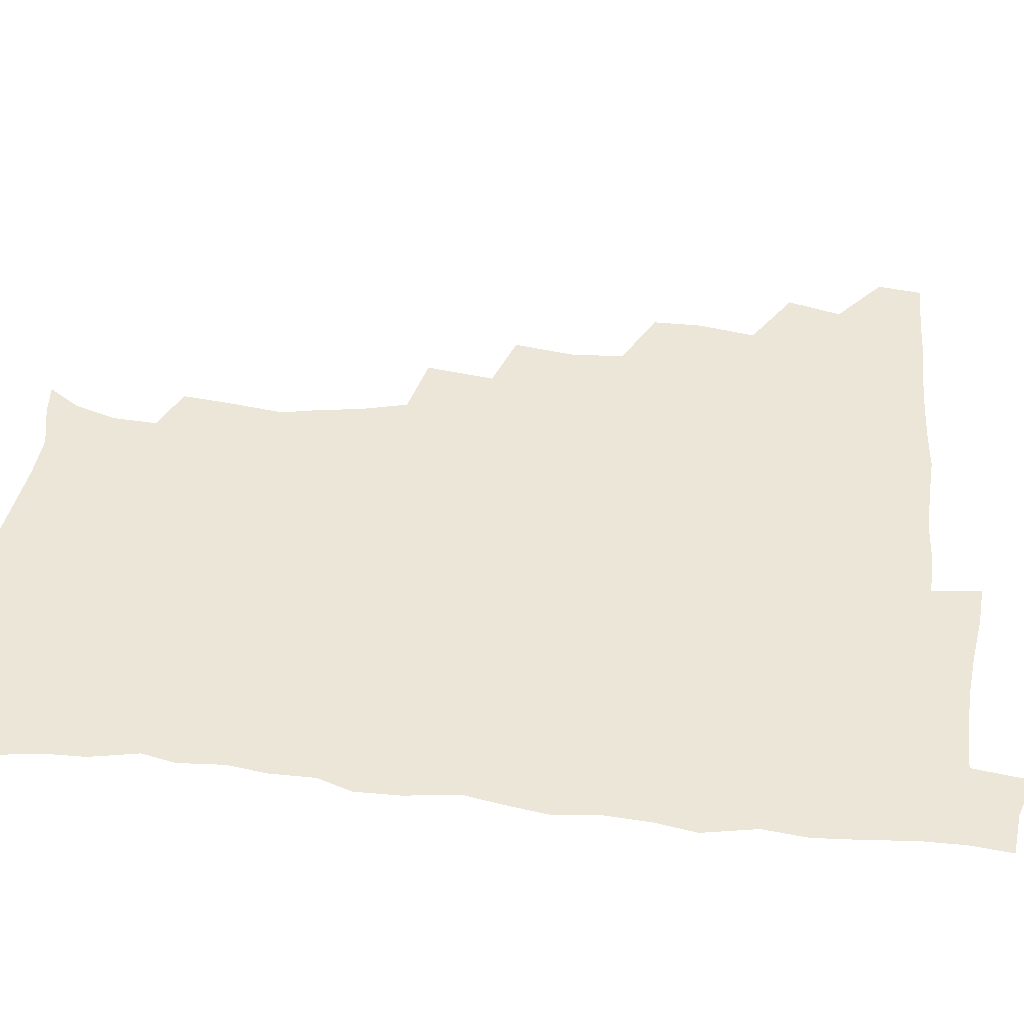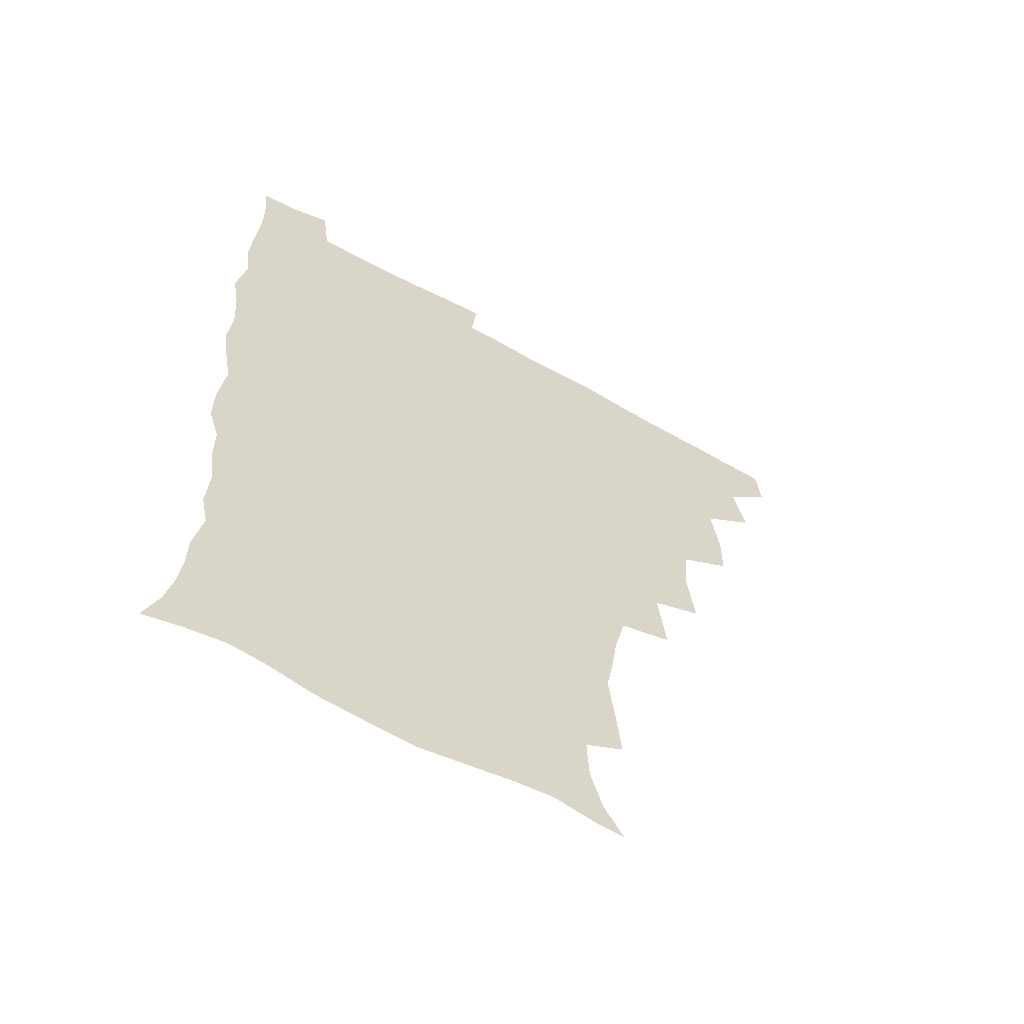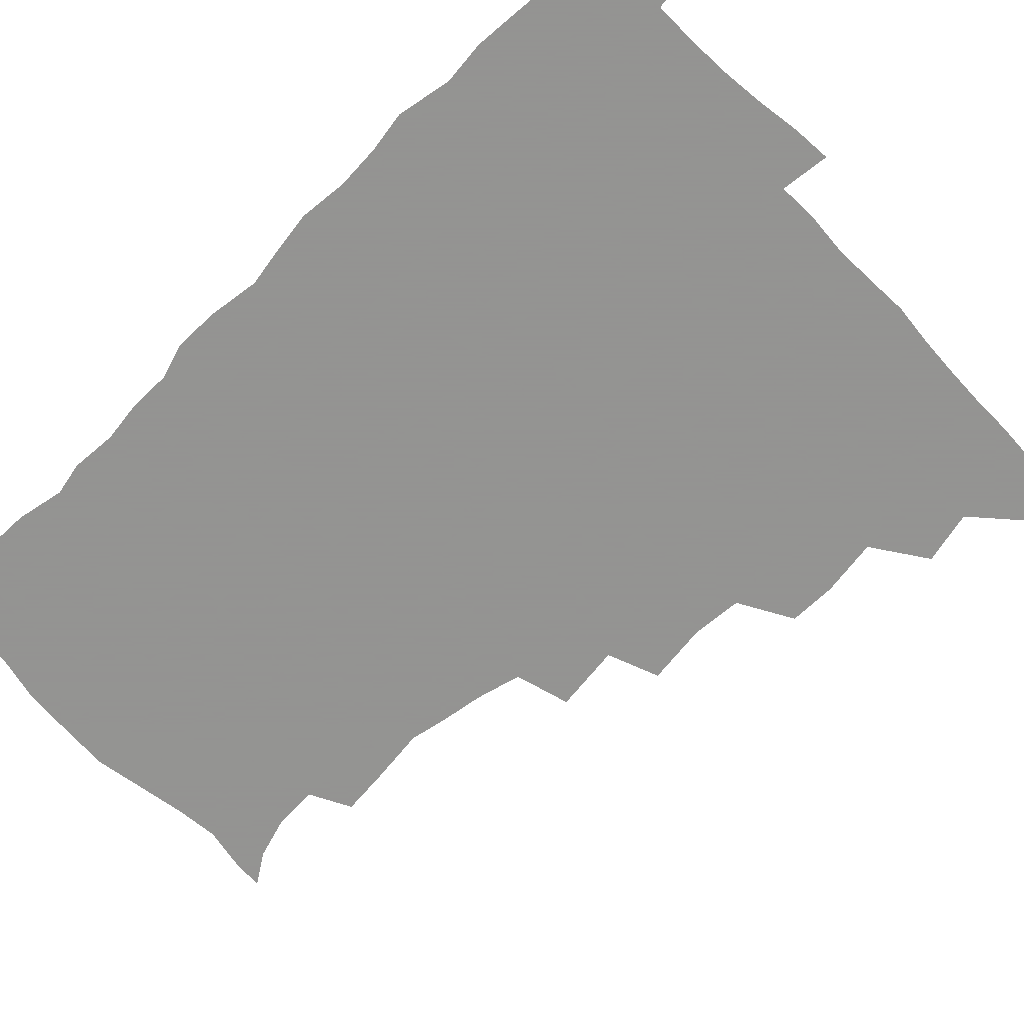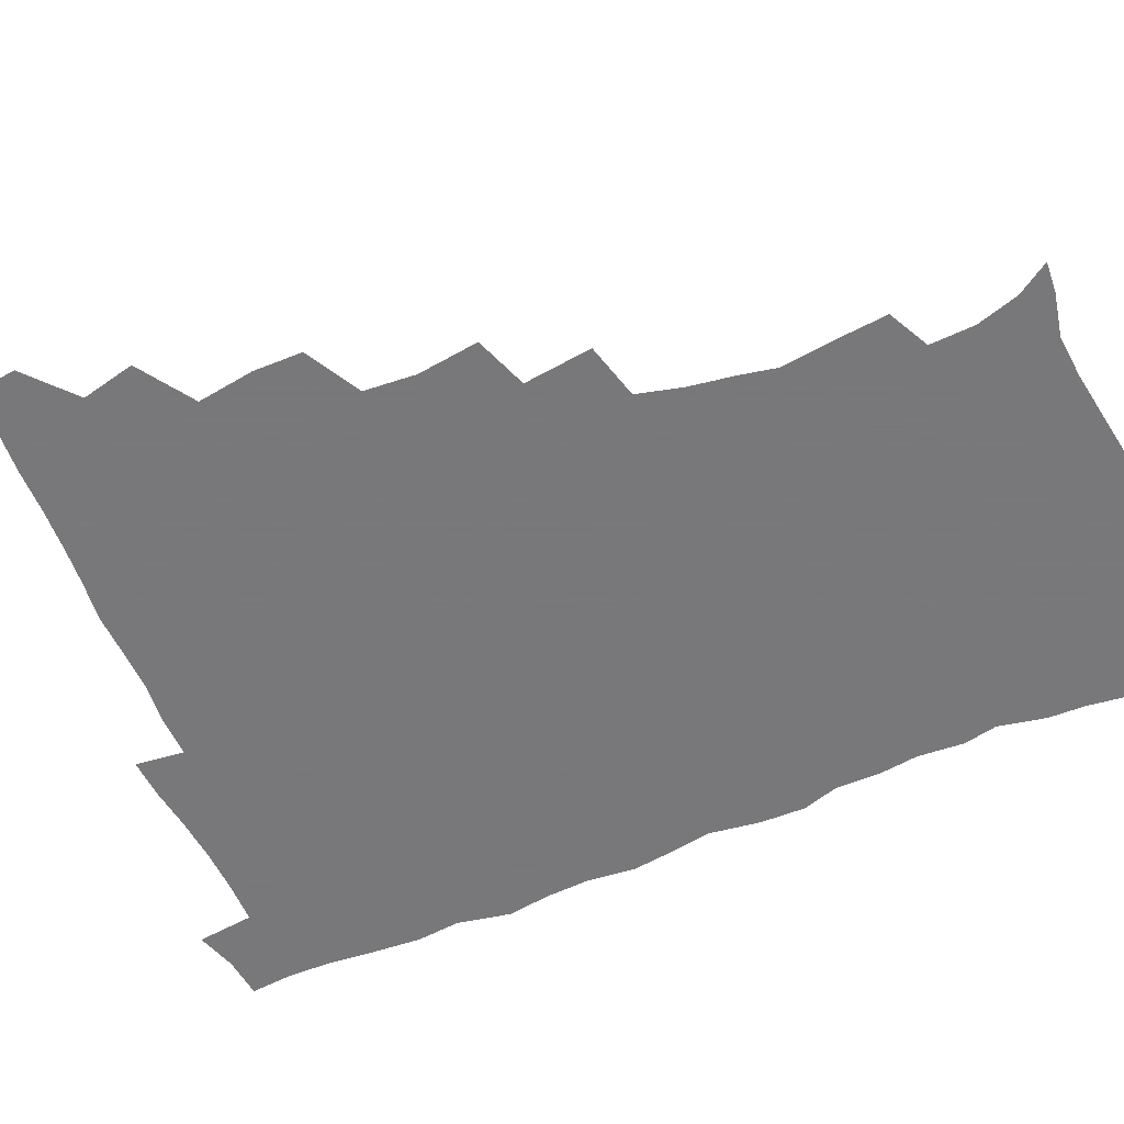
<metadata>
{"format":"obj","ext":"obj","renderer":"f3d","projection":"perspective","resolution":1024,"background":"white","views":[{"elev":48.7,"azim":96.2,"up":"+Z"},{"elev":-60.5,"azim":150.1,"up":"+Y"},{"elev":-66.9,"azim":134.4,"up":"+Z"},{"elev":-57.6,"azim":-67.1,"up":"+Z"}]}
</metadata>
<code>
v 464.3 493.6 0
v 466.1 509.4 0
v 476.8 459.4 0
v 481.4 478.5 0
v 482.1 494.4 0
v 482.4 509.6 0
v 493.4 408.5 0
v 493.3 425.7 0
v 496.4 446.2 0
v 497.6 463.7 0
v 498.9 479.7 0
v 497.9 495 0
v 497.1 510.4 0
v 511.2 357.2 0
v 514.2 379.2 0
v 512.9 397.7 0
v 514.8 418.3 0
v 514.1 434.4 0
v 515 451 0
v 516.1 466.6 0
v 514.5 480.6 0
v 513.7 495.1 0
v 512.5 510.4 0
v 526.9 325.8 0
v 530 350.2 0
v 530.1 369.5 0
v 530.4 387.9 0
v 530.1 404.8 0
v 528.9 419.5 0
v 528.4 434.7 0
v 529.7 451.6 0
v 530 466.8 0
v 529.1 481.2 0
v 528.2 495.8 0
v 527.2 510.9 0
v 551.4 237.4 0
v 553.1 254.2 0
v 555.7 274.9 0
v 553.2 287.8 0
v 550.8 304.1 0
v 546.8 320.4 0
v 545.8 339.7 0
v 545.5 357.7 0
v 545 374.4 0
v 545.3 392 0
v 544.4 406.5 0
v 544 421.8 0
v 545 438.3 0
v 544.5 452.5 0
v 544.9 467.2 0
v 543.6 481.8 0
v 542.9 496.4 0
v 541.7 511.9 0
v 553.2 187.7 0
v 560.6 198.9 0
v 565.3 214 0
v 566.2 230 0
v 566.2 247.4 0
v 566.7 264.1 0
v 566.4 280.1 0
v 565.6 297.3 0
v 563 311.6 0
v 561.8 329.1 0
v 560 344.1 0
v 560.3 362.4 0
v 560.2 378.8 0
v 558.6 392.4 0
v 559.6 409.3 0
v 559.8 424.8 0
v 559.4 439.1 0
v 559.8 454 0
v 558.8 467.8 0
v 559 481.8 0
v 557.8 496.5 0
v 556 513.3 0
v 564.1 188.4 0
v 570.7 200.3 0
v 578.8 222.3 0
v 579.5 239 0
v 579.9 255.5 0
v 578.6 268.3 0
v 578.5 285 0
v 578.3 304 0
v 577.4 318.8 0
v 575.7 333.4 0
v 575.3 349.8 0
v 574.2 364.2 0
v 574.7 381.8 0
v 574.6 396.4 0
v 573.5 409.8 0
v 574.3 426.2 0
v 574.2 440.3 0
v 573.9 454.1 0
v 573.4 467.9 0
v 573.4 481.9 0
v 572.3 496.9 0
v 571.1 512.6 0
v 579.7 191.6 0
v 588.6 210.6 0
v 591.1 225.7 0
v 592 242.2 0
v 592.3 259.2 0
v 591.8 274.2 0
v 591.8 289.6 0
v 590.6 303.9 0
v 590.4 323.5 0
v 589.2 335 0
v 589 351.8 0
v 588.5 366.6 0
v 588.2 381.2 0
v 588.5 397.6 0
v 588 411.2 0
v 588 425.7 0
v 588.2 440.4 0
v 588 454.1 0
v 588 468.1 0
v 587.7 482.3 0
v 586.9 497.1 0
v 586.3 512.1 0
v 594.7 190.1 0
v 602 210.8 0
v 604.7 229.2 0
v 605.1 245.1 0
v 604.9 259.2 0
v 604 272.9 0
v 604.1 291.9 0
v 604.4 308.3 0
v 603.3 322.2 0
v 602.9 337.2 0
v 602.7 353.9 0
v 602.5 368.5 0
v 602.3 382.4 0
v 602.2 397.8 0
v 602.5 412.7 0
v 602.4 426.6 0
v 602.4 440.7 0
v 602.5 454.3 0
v 602.6 468.2 0
v 602.7 482.1 0
v 602.3 496.4 0
v 600.9 513.3 0
v 612 187.3 0
v 616.6 211.8 0
v 617.9 229.4 0
v 617.9 246 0
v 618.2 263.5 0
v 617.9 279.2 0
v 617.4 291 0
v 616.9 310.9 0
v 616.7 323.3 0
v 616.5 339.5 0
v 616.2 353.8 0
v 616.1 368 0
v 616.1 384.1 0
v 616.1 398.7 0
v 616.2 413 0
v 616.4 426.8 0
v 616.3 440.3 0
v 616.6 454.3 0
v 617.4 468.7 0
v 617.3 482 0
v 616.9 496.3 0
v 615.8 512.9 0
v 613.9 530.4 0
v 630.3 184.3 0
v 631.2 210.6 0
v 631.3 232.9 0
v 631.3 247.1 0
v 631.2 264.3 0
v 630.8 277.7 0
v 630.7 294.2 0
v 630.1 309.1 0
v 629.8 324.2 0
v 629.7 340.4 0
v 629.8 353.1 0
v 629.7 368.8 0
v 629.7 383.7 0
v 629.7 398.3 0
v 629.8 412.6 0
v 630.3 428.4 0
v 630.5 441.1 0
v 630.8 454.5 0
v 631.1 468.6 0
v 631.3 482.2 0
v 631.2 496.2 0
v 630.3 512.2 0
v 628 529.4 0
v 648.9 185.5 0
v 646.1 212.4 0
v 645.7 228.7 0
v 644.6 245.6 0
v 643.9 263.8 0
v 643.7 278.4 0
v 643.5 294.8 0
v 643.1 310.2 0
v 643.5 322.8 0
v 643 338.9 0
v 643.1 354.2 0
v 643.3 368.2 0
v 643.3 383.2 0
v 643.4 397.7 0
v 643.3 413.7 0
v 643.9 427.1 0
v 644.3 440.6 0
v 644.7 454.5 0
v 644.9 468.8 0
v 645.2 482.2 0
v 645.5 496.1 0
v 646.2 509.4 0
v 643.4 527.1 0
v 666.8 187 0
v 661.5 210.1 0
v 658.8 230.2 0
v 658.2 244.3 0
v 656.5 263.2 0
v 657 276.3 0
v 655.9 294.8 0
v 656 309 0
v 656.5 322.6 0
v 656.2 338.2 0
v 656.1 353.3 0
v 657.2 366.4 0
v 657 381.8 0
v 657.8 395.3 0
v 657 412.3 0
v 657.5 426.2 0
v 658.4 439.4 0
v 658.4 454.4 0
v 658.6 468.6 0
v 659.3 482.2 0
v 659.7 496.1 0
v 659.8 510 0
v 658.9 525.5 0
v 682.7 190.8 0
v 676.3 210 0
v 672.8 228 0
v 671.3 244 0
v 670.3 259.5 0
v 669.7 275.6 0
v 668.8 292.2 0
v 668.7 307.4 0
v 669.8 320.6 0
v 669.4 336.6 0
v 670.6 349.9 0
v 670.7 364.8 0
v 670.2 381.2 0
v 671.1 394.6 0
v 670.2 411.5 0
v 671.3 425 0
v 671.8 439.3 0
v 672.8 453.1 0
v 672.7 467.9 0
v 672.9 482.5 0
v 673.9 496.1 0
v 674.2 510.4 0
v 674.5 524.8 0
v 697 192.5 0
v 691.6 207.7 0
v 687.4 224.6 0
v 684.4 242 0
v 683.1 257.6 0
v 682.8 272.4 0
v 682.2 288.4 0
v 683.5 301.6 0
v 682.2 319.3 0
v 683.6 332.6 0
v 683.4 348.3 0
v 684.4 362.2 0
v 683.8 378.4 0
v 685 392.4 0
v 685.2 407.7 0
v 685.5 422.6 0
v 685.6 437.8 0
v 687.1 451.6 0
v 686.2 467.9 0
v 687.2 481.7 0
v 687.8 495.8 0
v 688.9 510.1 0
v 689.5 524.8 0
v 692.1 545.2 0
v 712 190.2 0
v 706.2 204.7 0
v 702.6 219.5 0
v 700.3 234.5 0
v 697.1 252 0
v 696.9 266.3 0
v 696.5 282 0
v 696.3 297.6 0
v 697.3 312 0
v 698.5 326.3 0
v 700.1 340.4 0
v 698.9 357.3 0
v 699.4 372.2 0
v 701.3 386.2 0
v 700.8 402.5 0
v 702.2 416.9 0
v 700.4 434.3 0
v 703.1 447.9 0
v 700.9 465.5 0
v 701.3 480.3 0
v 702.8 494.6 0
v 703.7 509.5 0
v 703.7 524.2 0
v 706.3 540.5 0
v 726.1 186.7 0
v 720.6 200.4 0
v 717.9 212.8 0
v 716.4 225.3 0
v 716.2 238.1 0
v 712.9 255.4 0
v 715.4 267.4 0
v 714.4 283.9 0
v 716.3 298 0
v 716.3 314 0
v 720.4 326.6 0
v 720.2 342.8 0
v 717.7 361.3 0
v 720.2 375.6 0
v 722.3 390.4 0
v 720.8 408 0
v 721.8 424 0
v 724.2 438.6 0
v 720.6 458.1 0
v 722.3 473.8 0
v 721.2 490.8 0
v 719.7 508.2 0
v 719.6 523.8 0
v 721.1 538.8 0
f 4 5 1
f 1 5 2
f 5 6 2
f 9 10 3
f 3 10 4
f 10 11 4
f 4 11 5
f 11 12 5
f 5 12 6
f 12 13 6
f 16 17 7
f 7 17 8
f 17 18 8
f 8 18 9
f 18 19 9
f 9 19 10
f 19 20 10
f 10 20 11
f 20 21 11
f 11 21 12
f 21 22 12
f 12 22 13
f 22 23 13
f 25 26 14
f 14 26 15
f 26 27 15
f 15 27 16
f 27 28 16
f 16 28 17
f 28 29 17
f 17 29 18
f 29 30 18
f 18 30 19
f 30 31 19
f 19 31 20
f 31 32 20
f 20 32 21
f 32 33 21
f 21 33 22
f 33 34 22
f 22 34 23
f 34 35 23
f 41 42 24
f 24 42 25
f 42 43 25
f 25 43 26
f 43 44 26
f 26 44 27
f 44 45 27
f 27 45 28
f 45 46 28
f 28 46 29
f 46 47 29
f 29 47 30
f 47 48 30
f 30 48 31
f 48 49 31
f 31 49 32
f 49 50 32
f 32 50 33
f 50 51 33
f 33 51 34
f 51 52 34
f 34 52 35
f 52 53 35
f 57 58 36
f 36 58 37
f 58 59 37
f 37 59 38
f 59 60 38
f 38 60 39
f 60 61 39
f 39 61 40
f 61 62 40
f 40 62 41
f 62 63 41
f 41 63 42
f 63 64 42
f 42 64 43
f 64 65 43
f 43 65 44
f 65 66 44
f 44 66 45
f 66 67 45
f 45 67 46
f 67 68 46
f 46 68 47
f 68 69 47
f 47 69 48
f 69 70 48
f 48 70 49
f 70 71 49
f 49 71 50
f 71 72 50
f 50 72 51
f 72 73 51
f 51 73 52
f 73 74 52
f 52 74 53
f 74 75 53
f 54 76 55
f 76 77 55
f 55 77 56
f 77 78 56
f 56 78 57
f 78 79 57
f 57 79 58
f 79 80 58
f 58 80 59
f 80 81 59
f 59 81 60
f 81 82 60
f 60 82 61
f 82 83 61
f 61 83 62
f 83 84 62
f 62 84 63
f 84 85 63
f 63 85 64
f 85 86 64
f 64 86 65
f 86 87 65
f 65 87 66
f 87 88 66
f 66 88 67
f 88 89 67
f 67 89 68
f 89 90 68
f 68 90 69
f 90 91 69
f 69 91 70
f 91 92 70
f 70 92 71
f 92 93 71
f 71 93 72
f 93 94 72
f 72 94 73
f 94 95 73
f 73 95 74
f 95 96 74
f 74 96 75
f 96 97 75
f 76 98 77
f 98 99 77
f 77 99 78
f 99 100 78
f 78 100 79
f 100 101 79
f 79 101 80
f 101 102 80
f 80 102 81
f 102 103 81
f 81 103 82
f 103 104 82
f 82 104 83
f 104 105 83
f 83 105 84
f 105 106 84
f 84 106 85
f 106 107 85
f 85 107 86
f 107 108 86
f 86 108 87
f 108 109 87
f 87 109 88
f 109 110 88
f 88 110 89
f 110 111 89
f 89 111 90
f 111 112 90
f 90 112 91
f 112 113 91
f 91 113 92
f 113 114 92
f 92 114 93
f 114 115 93
f 93 115 94
f 115 116 94
f 94 116 95
f 116 117 95
f 95 117 96
f 117 118 96
f 96 118 97
f 118 119 97
f 98 120 99
f 120 121 99
f 99 121 100
f 121 122 100
f 100 122 101
f 122 123 101
f 101 123 102
f 123 124 102
f 102 124 103
f 124 125 103
f 103 125 104
f 125 126 104
f 104 126 105
f 126 127 105
f 105 127 106
f 127 128 106
f 106 128 107
f 128 129 107
f 107 129 108
f 129 130 108
f 108 130 109
f 130 131 109
f 109 131 110
f 131 132 110
f 110 132 111
f 132 133 111
f 111 133 112
f 133 134 112
f 112 134 113
f 134 135 113
f 113 135 114
f 135 136 114
f 114 136 115
f 136 137 115
f 115 137 116
f 137 138 116
f 116 138 117
f 138 139 117
f 117 139 118
f 139 140 118
f 118 140 119
f 140 141 119
f 120 142 121
f 142 143 121
f 121 143 122
f 143 144 122
f 122 144 123
f 144 145 123
f 123 145 124
f 145 146 124
f 124 146 125
f 146 147 125
f 125 147 126
f 147 148 126
f 126 148 127
f 148 149 127
f 127 149 128
f 149 150 128
f 128 150 129
f 150 151 129
f 129 151 130
f 151 152 130
f 130 152 131
f 152 153 131
f 131 153 132
f 153 154 132
f 132 154 133
f 154 155 133
f 133 155 134
f 155 156 134
f 134 156 135
f 156 157 135
f 135 157 136
f 157 158 136
f 136 158 137
f 158 159 137
f 137 159 138
f 159 160 138
f 138 160 139
f 160 161 139
f 139 161 140
f 161 162 140
f 140 162 141
f 162 163 141
f 142 165 143
f 165 166 143
f 143 166 144
f 166 167 144
f 144 167 145
f 167 168 145
f 145 168 146
f 168 169 146
f 146 169 147
f 169 170 147
f 147 170 148
f 170 171 148
f 148 171 149
f 171 172 149
f 149 172 150
f 172 173 150
f 150 173 151
f 173 174 151
f 151 174 152
f 174 175 152
f 152 175 153
f 175 176 153
f 153 176 154
f 176 177 154
f 154 177 155
f 177 178 155
f 155 178 156
f 178 179 156
f 156 179 157
f 179 180 157
f 157 180 158
f 180 181 158
f 158 181 159
f 181 182 159
f 159 182 160
f 182 183 160
f 160 183 161
f 183 184 161
f 161 184 162
f 184 185 162
f 162 185 163
f 185 186 163
f 163 186 164
f 186 187 164
f 165 188 166
f 188 189 166
f 166 189 167
f 189 190 167
f 167 190 168
f 190 191 168
f 168 191 169
f 191 192 169
f 169 192 170
f 192 193 170
f 170 193 171
f 193 194 171
f 171 194 172
f 194 195 172
f 172 195 173
f 195 196 173
f 173 196 174
f 196 197 174
f 174 197 175
f 197 198 175
f 175 198 176
f 198 199 176
f 176 199 177
f 199 200 177
f 177 200 178
f 200 201 178
f 178 201 179
f 201 202 179
f 179 202 180
f 202 203 180
f 180 203 181
f 203 204 181
f 181 204 182
f 204 205 182
f 182 205 183
f 205 206 183
f 183 206 184
f 206 207 184
f 184 207 185
f 207 208 185
f 185 208 186
f 208 209 186
f 186 209 187
f 209 210 187
f 188 211 189
f 211 212 189
f 189 212 190
f 212 213 190
f 190 213 191
f 213 214 191
f 191 214 192
f 214 215 192
f 192 215 193
f 215 216 193
f 193 216 194
f 216 217 194
f 194 217 195
f 217 218 195
f 195 218 196
f 218 219 196
f 196 219 197
f 219 220 197
f 197 220 198
f 220 221 198
f 198 221 199
f 221 222 199
f 199 222 200
f 222 223 200
f 200 223 201
f 223 224 201
f 201 224 202
f 224 225 202
f 202 225 203
f 225 226 203
f 203 226 204
f 226 227 204
f 204 227 205
f 227 228 205
f 205 228 206
f 228 229 206
f 206 229 207
f 229 230 207
f 207 230 208
f 230 231 208
f 208 231 209
f 231 232 209
f 209 232 210
f 232 233 210
f 211 234 212
f 234 235 212
f 212 235 213
f 235 236 213
f 213 236 214
f 236 237 214
f 214 237 215
f 237 238 215
f 215 238 216
f 238 239 216
f 216 239 217
f 239 240 217
f 217 240 218
f 240 241 218
f 218 241 219
f 241 242 219
f 219 242 220
f 242 243 220
f 220 243 221
f 243 244 221
f 221 244 222
f 244 245 222
f 222 245 223
f 245 246 223
f 223 246 224
f 246 247 224
f 224 247 225
f 247 248 225
f 225 248 226
f 248 249 226
f 226 249 227
f 249 250 227
f 227 250 228
f 250 251 228
f 228 251 229
f 251 252 229
f 229 252 230
f 252 253 230
f 230 253 231
f 253 254 231
f 231 254 232
f 254 255 232
f 232 255 233
f 255 256 233
f 234 257 235
f 257 258 235
f 235 258 236
f 258 259 236
f 236 259 237
f 259 260 237
f 237 260 238
f 260 261 238
f 238 261 239
f 261 262 239
f 239 262 240
f 262 263 240
f 240 263 241
f 263 264 241
f 241 264 242
f 264 265 242
f 242 265 243
f 265 266 243
f 243 266 244
f 266 267 244
f 244 267 245
f 267 268 245
f 245 268 246
f 268 269 246
f 246 269 247
f 269 270 247
f 247 270 248
f 270 271 248
f 248 271 249
f 271 272 249
f 249 272 250
f 272 273 250
f 250 273 251
f 273 274 251
f 251 274 252
f 274 275 252
f 252 275 253
f 275 276 253
f 253 276 254
f 276 277 254
f 254 277 255
f 277 278 255
f 255 278 256
f 278 279 256
f 257 281 258
f 281 282 258
f 258 282 259
f 282 283 259
f 259 283 260
f 283 284 260
f 260 284 261
f 284 285 261
f 261 285 262
f 285 286 262
f 262 286 263
f 286 287 263
f 263 287 264
f 287 288 264
f 264 288 265
f 288 289 265
f 265 289 266
f 289 290 266
f 266 290 267
f 290 291 267
f 267 291 268
f 291 292 268
f 268 292 269
f 292 293 269
f 269 293 270
f 293 294 270
f 270 294 271
f 294 295 271
f 271 295 272
f 295 296 272
f 272 296 273
f 296 297 273
f 273 297 274
f 297 298 274
f 274 298 275
f 298 299 275
f 275 299 276
f 299 300 276
f 276 300 277
f 300 301 277
f 277 301 278
f 301 302 278
f 278 302 279
f 302 303 279
f 279 303 280
f 303 304 280
f 281 305 282
f 305 306 282
f 282 306 283
f 306 307 283
f 283 307 284
f 307 308 284
f 284 308 285
f 308 309 285
f 285 309 286
f 309 310 286
f 286 310 287
f 310 311 287
f 287 311 288
f 311 312 288
f 288 312 289
f 312 313 289
f 289 313 290
f 313 314 290
f 290 314 291
f 314 315 291
f 291 315 292
f 315 316 292
f 292 316 293
f 316 317 293
f 293 317 294
f 317 318 294
f 294 318 295
f 318 319 295
f 295 319 296
f 319 320 296
f 296 320 297
f 320 321 297
f 297 321 298
f 321 322 298
f 298 322 299
f 322 323 299
f 299 323 300
f 323 324 300
f 300 324 301
f 324 325 301
f 301 325 302
f 325 326 302
f 302 326 303
f 326 327 303
f 303 327 304
f 327 328 304

</code>
